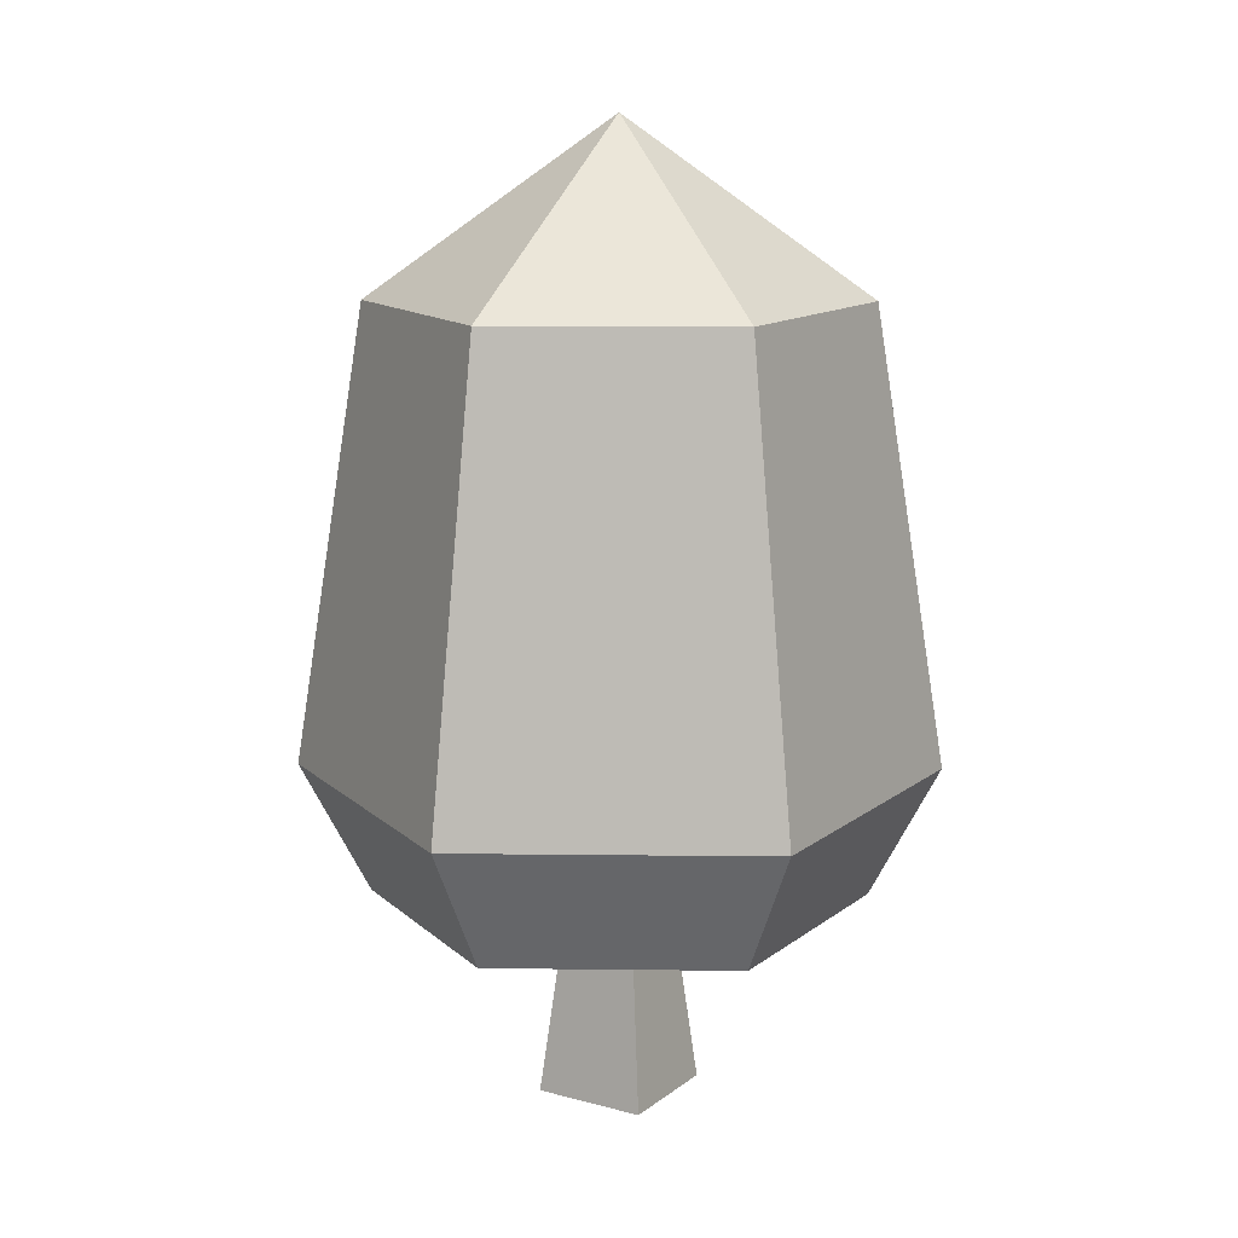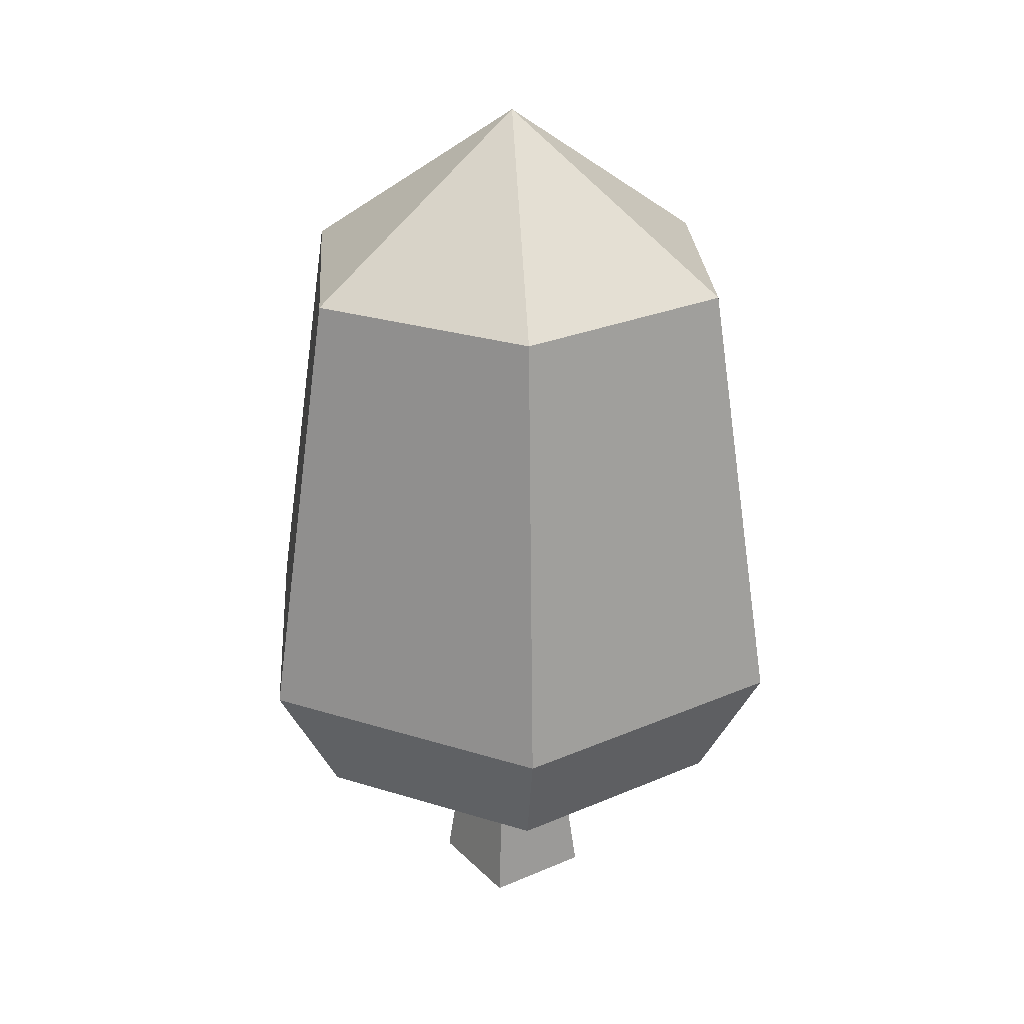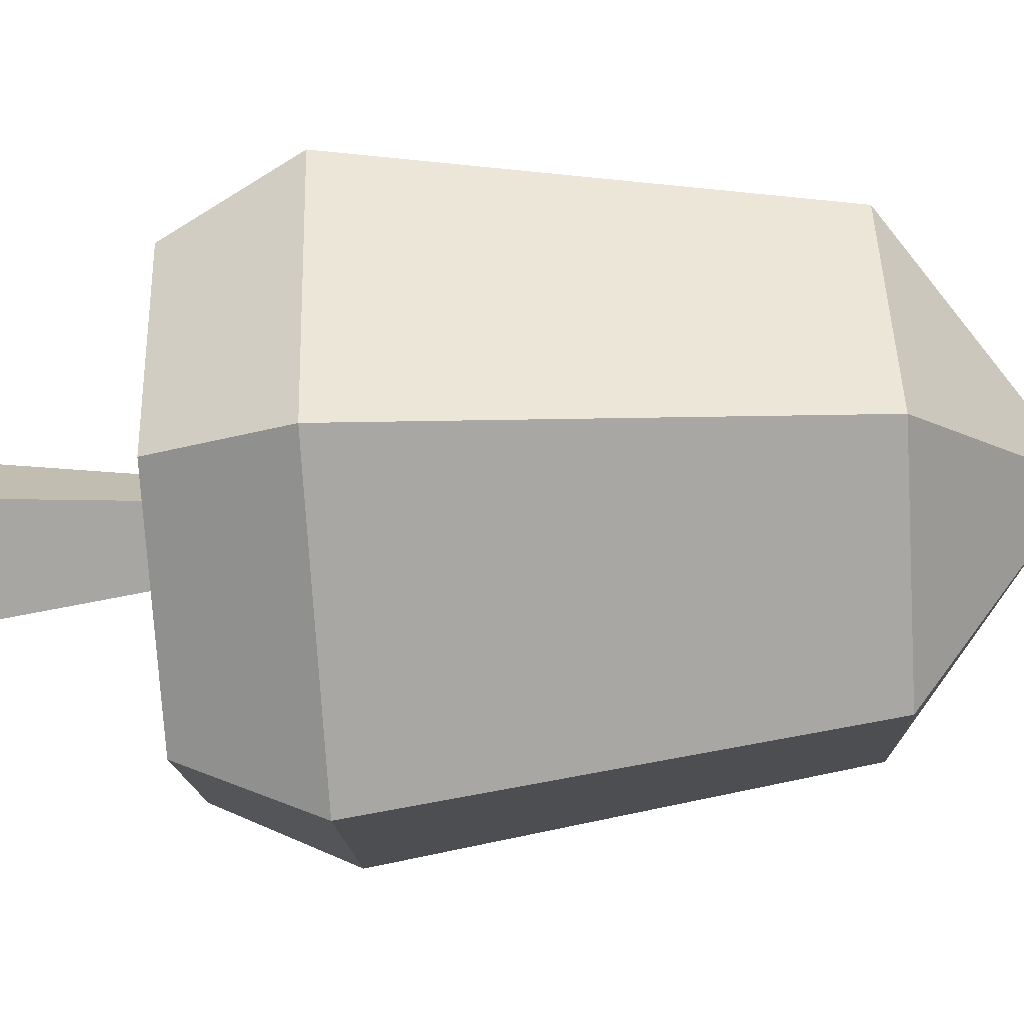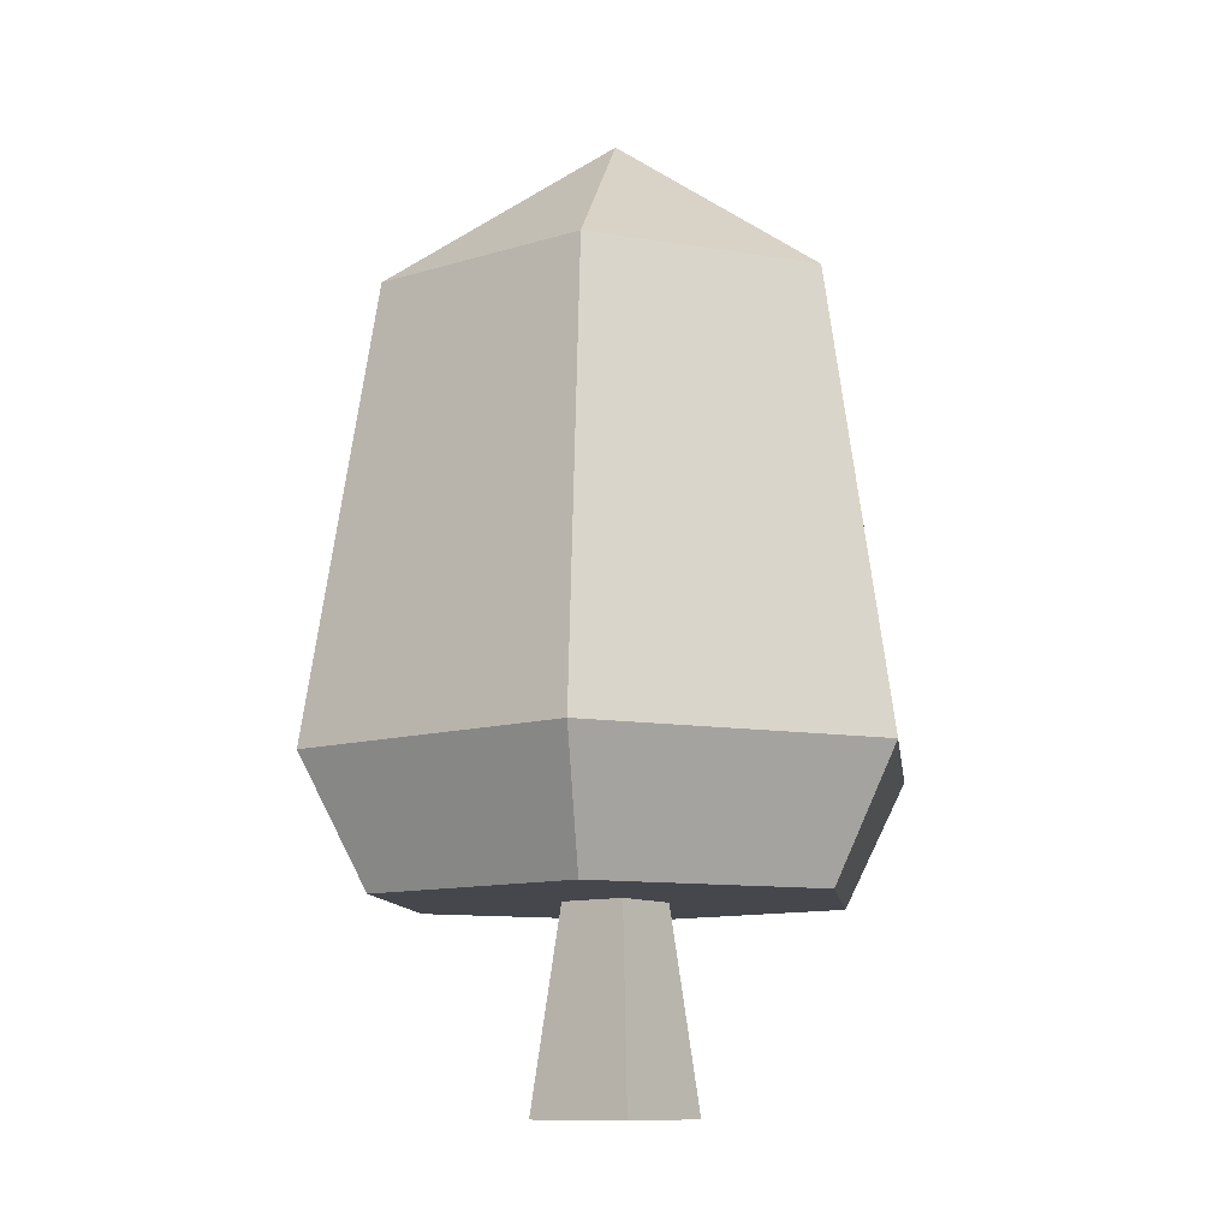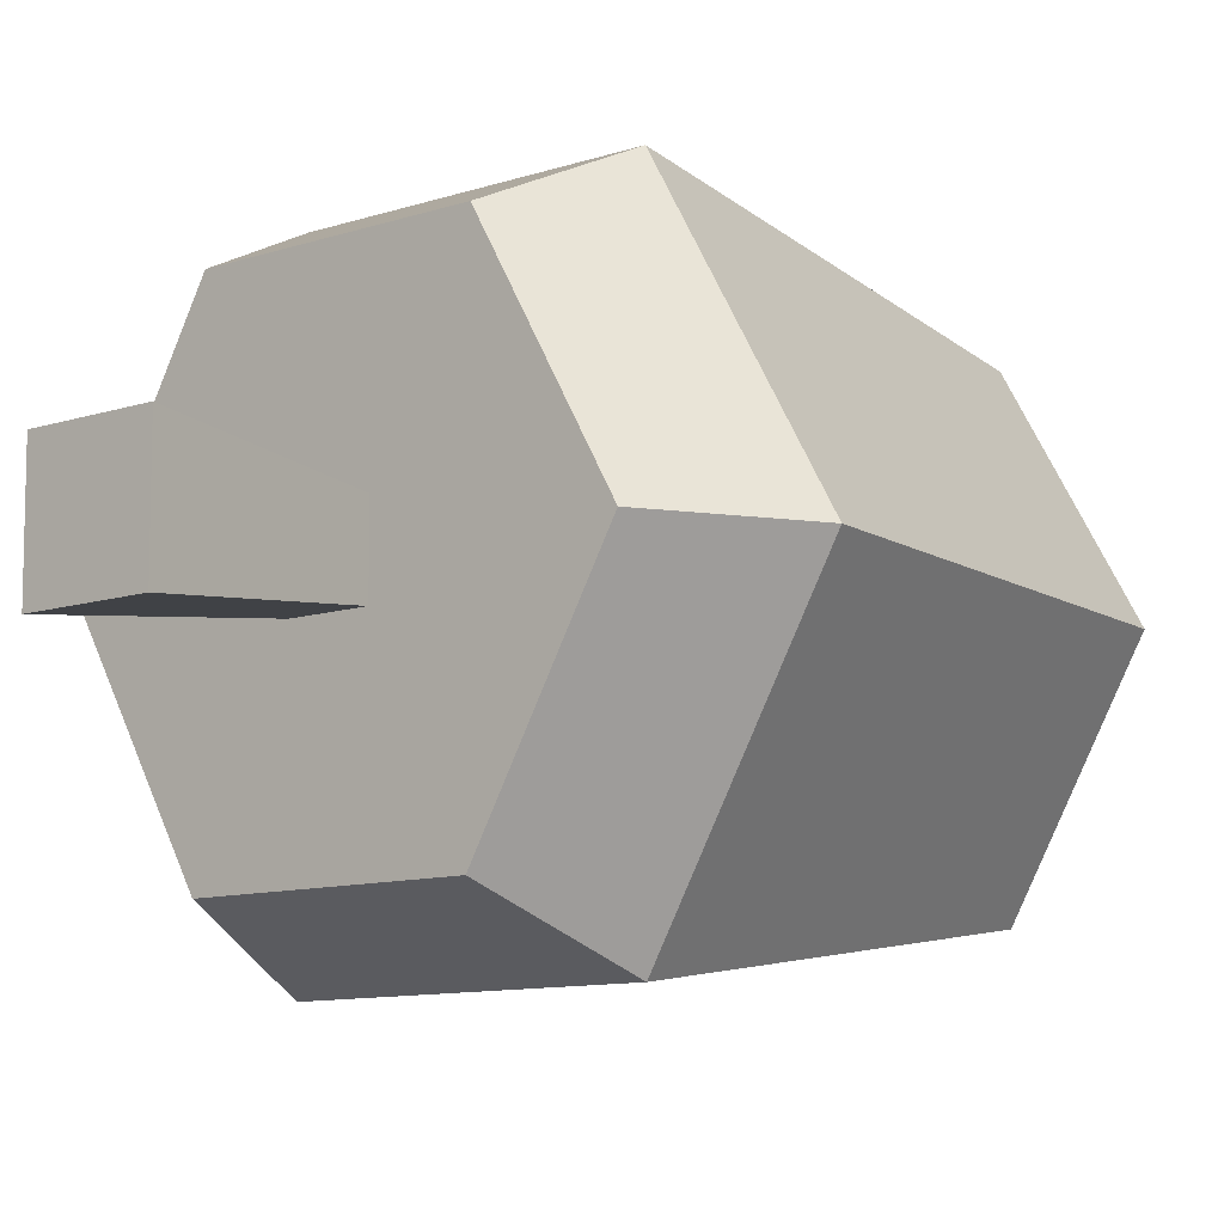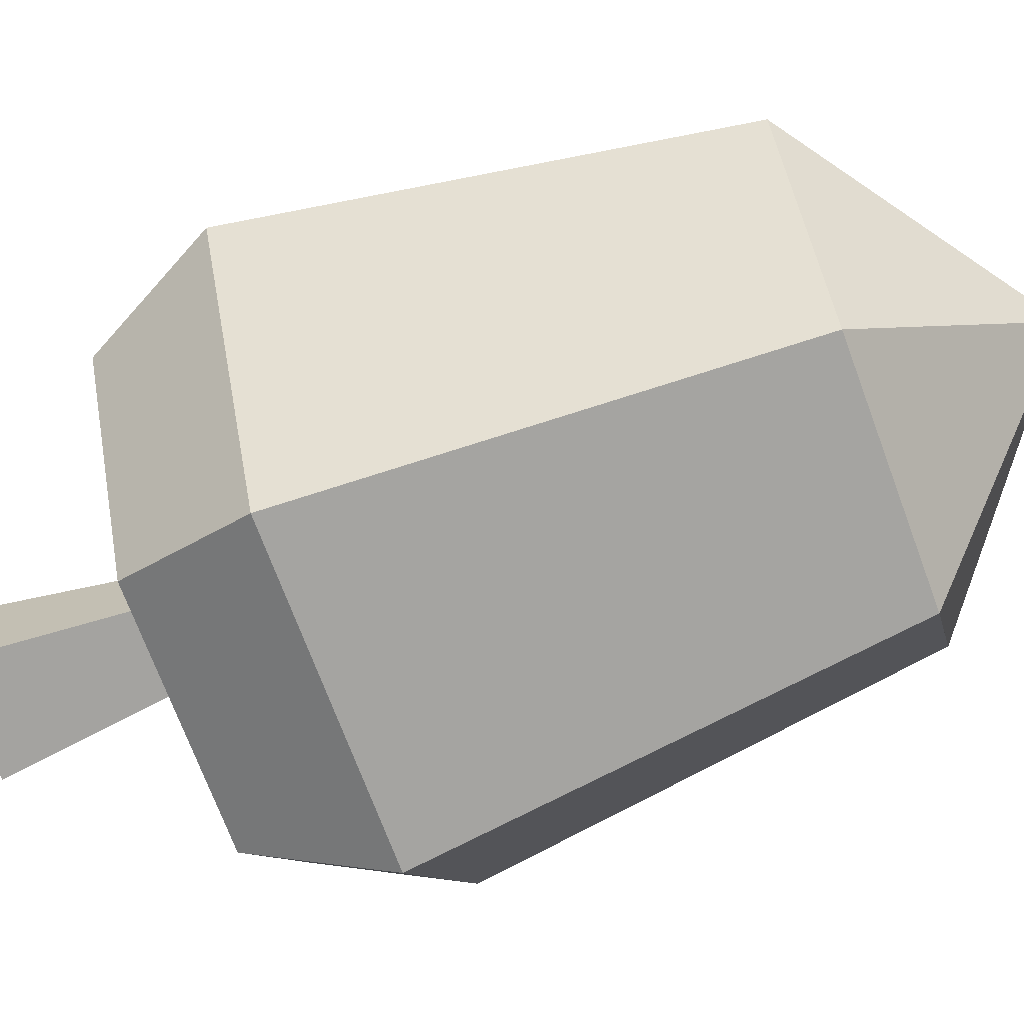
<metadata>
{"format":"obj","ext":"obj","renderer":"f3d","projection":"perspective","resolution":1024,"background":"white","views":[{"elev":13.2,"azim":-58.5,"up":"+Y"},{"elev":26.7,"azim":-34.0,"up":"+Y"},{"elev":-73.6,"azim":93.4,"up":"+Z"},{"elev":-11.0,"azim":-142.6,"up":"+Y"},{"elev":-9.8,"azim":41.0,"up":"+Z"},{"elev":-70.3,"azim":110.2,"up":"+Z"}]}
</metadata>
<code>
o Mesh1_Group1_Model.244
v 1.018 0 -0.5885
v 0.9603 0.5538 -0.6457
v 0.7611 0.5538 -0.6457
v 0.7038 0 -0.5885
v 1.018 0 -0.9023
v 0.9603 0.5538 -0.845
v 0.7038 0 -0.9023
v 0.7611 0.5538 -0.845
v 0.525 0.5538 -0.164
v 1.196 0.5538 -0.164
v 1.196 0.5538 -1.327
v 0.525 0.5538 -1.327
v 0.1894 0.5538 -0.7454
v 0.4304 0.9072 0
v 0 0.9072 -0.7454
v 1.291 0.9072 0
v 1.721 0.9072 -0.7454
v 1.532 0.5538 -0.7454
v 1.523 2.15 -0.7454
v 1.192 2.15 -0.1714
v 1.291 0.9072 -1.491
v 1.192 2.15 -1.319
v 0.4304 0.9072 -1.491
v 0.198 2.15 -0.7454
v 0.5293 2.15 -1.319
v 0.8607 2.623 -0.7454
v 0.5293 2.15 -0.1714
v 0.8607 2.15 -0.7454
f 2 4 1
f 5 2 1
f 7 1 4
f 3 7 4
f 7 6 5
f 2 3 4
f 5 6 2
f 7 5 1
f 3 8 7
f 7 8 6
f 3 9 8
f 9 3 10
f 10 3 2
f 6 3 2
f 6 11 2
f 8 11 6
f 8 12 11
f 9 12 8
f 12 9 13
f 13 14 15
f 14 10 16
f 16 18 17
f 17 20 16
f 17 22 19
f 17 11 21
f 10 11 18
f 10 2 11
f 11 23 21
f 12 15 23
f 25 15 24
f 24 26 25
f 27 26 24
f 26 27 28
f 20 26 27
f 19 26 20
f 22 26 19
f 22 26 28
f 26 22 25
f 28 22 25
f 24 14 27
f 16 27 14
f 28 27 20
f 25 21 23
f 6 8 3
f 13 9 14
f 14 9 10
f 16 10 18
f 17 19 20
f 17 21 22
f 17 18 11
f 11 12 23
f 12 13 15
f 25 23 15
f 25 24 28
f 24 27 28
f 24 15 14
f 16 20 27
f 20 19 28
f 19 22 28
f 25 22 21

</code>
